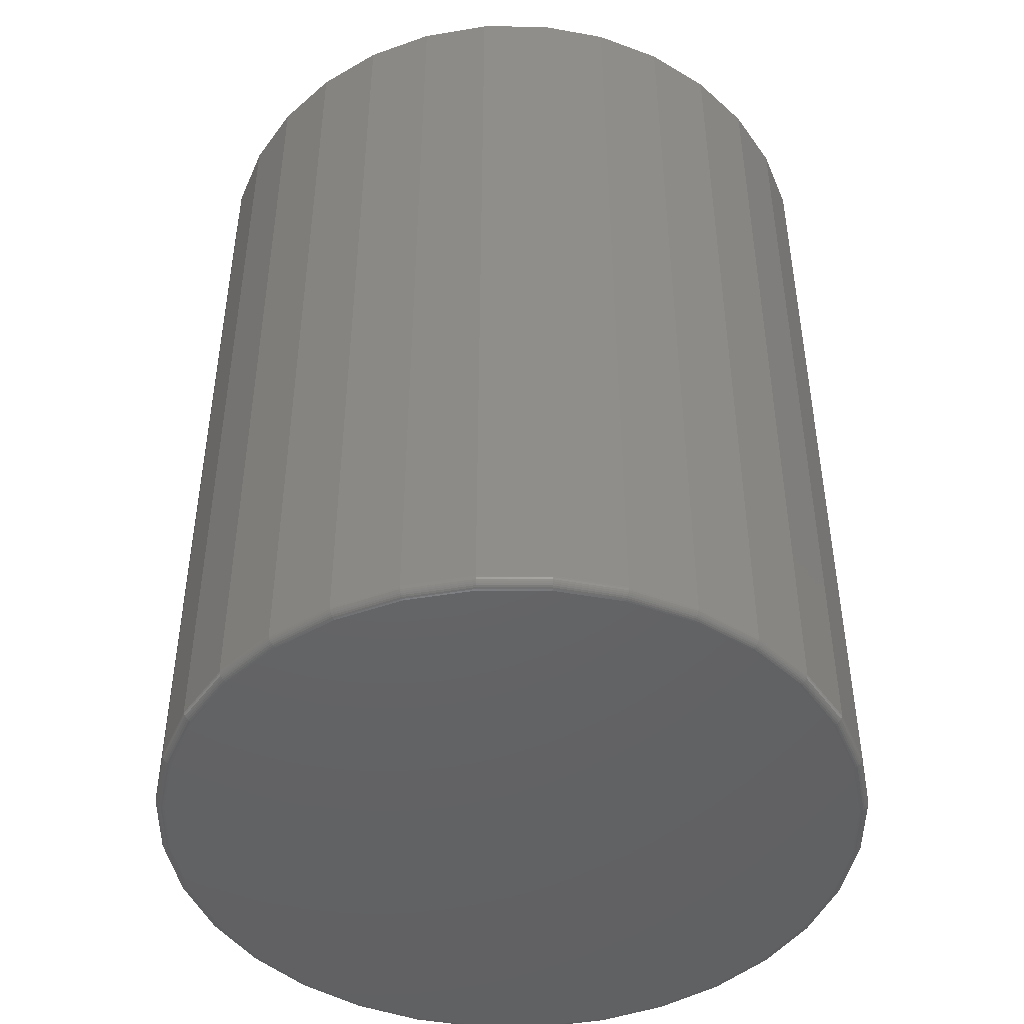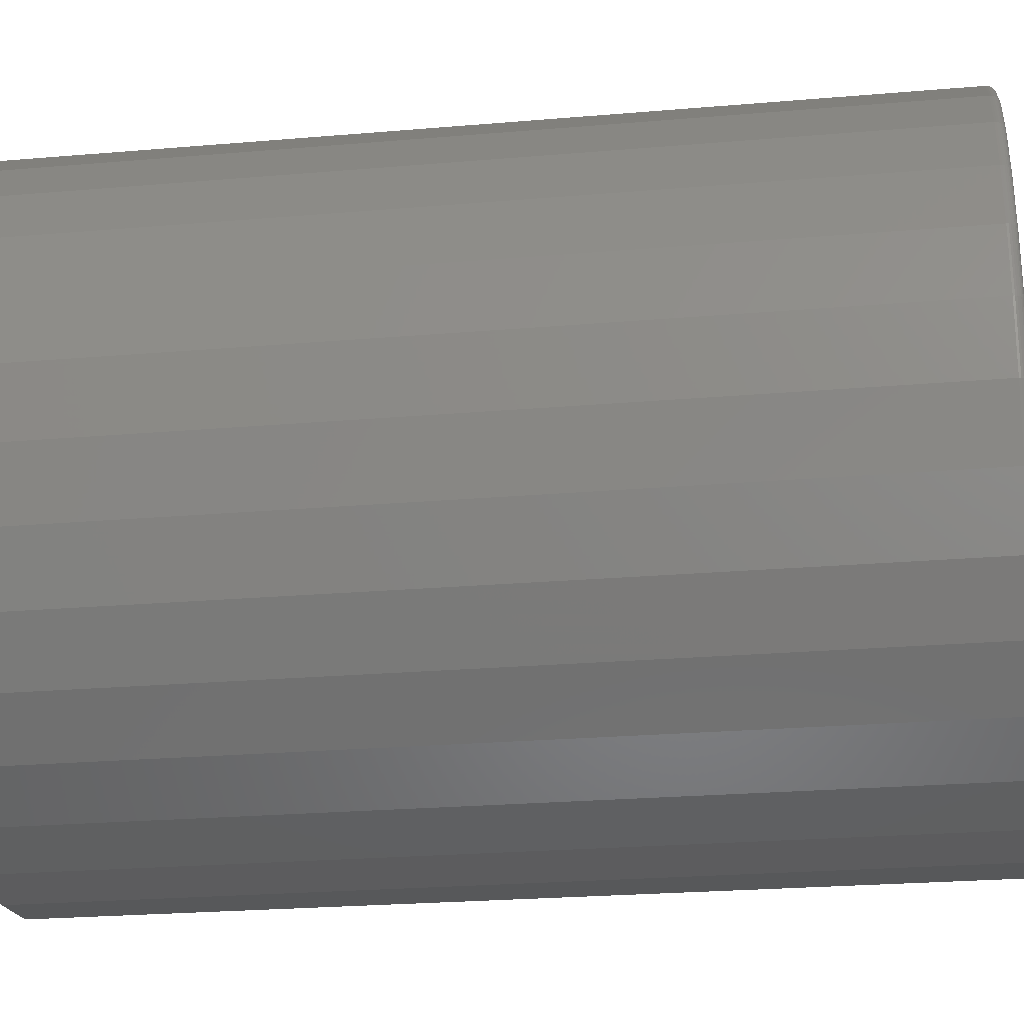
<metadata>
{"format":"stl","ext":"stl","renderer":"f3d","projection":"perspective","resolution":1024,"background":"white","views":[{"elev":-46.1,"azim":-28.5,"up":"+Y"},{"elev":-24.3,"azim":-81.9,"up":"+Z"}]}
</metadata>
<code>
# stl→obj: 320 verts, 636 faces
v -0.05105 -0.75 0.2769
v 0.05911 -0.75 0.2769
v 0.00403 -0.75 0.2823
v 0.1121 -0.75 0.2608
v -0.104 -0.75 0.2608
v 0.1609 -0.75 0.2347
v -0.1528 -0.75 0.2347
v 0.2037 -0.75 0.1996
v -0.1956 -0.75 0.1996
v 0.2388 -0.75 0.1568
v -0.2307 -0.75 0.1568
v 0.2649 -0.75 0.108
v -0.2568 -0.75 0.108
v 0.2809 -0.75 0.05508
v -0.2729 -0.75 0.05508
v 0.2863 -0.75 -1.068e-16
v -0.2783 -0.75 -2.193e-16
v 0.2809 -0.75 -0.05508
v -0.2729 -0.75 -0.05508
v 0.2649 -0.75 -0.108
v -0.2568 -0.75 -0.108
v 0.2388 -0.75 -0.1568
v -0.2307 -0.75 -0.1568
v 0.2037 -0.75 -0.1996
v -0.1956 -0.75 -0.1996
v 0.1609 -0.75 -0.2347
v -0.1528 -0.75 -0.2347
v 0.1121 -0.75 -0.2608
v -0.104 -0.75 -0.2608
v 0.05911 -0.75 -0.2769
v -0.05105 -0.75 -0.2769
v 0.00403 -0.75 -0.2823
v 0.2942 1.611e-17 -4.145e-17
v 0.2942 -0.7422 -3.702e-16
v 0.2886 1.58e-17 -0.0566
v 0.2886 -0.7422 -0.0566
v 0.2721 1.488e-17 -0.111
v 0.2721 -0.7422 -0.111
v 0.2453 1.339e-17 -0.1612
v 0.2453 -0.7422 -0.1612
v 0.2092 1.139e-17 -0.2052
v 0.2092 -0.7422 -0.2052
v 0.1652 8.948e-18 -0.2412
v 0.1652 -0.7422 -0.2412
v 0.1151 6.163e-18 -0.268
v 0.1151 -0.7422 -0.268
v 0.06063 3.142e-18 -0.2846
v 0.06063 -0.7422 -0.2846
v 0.00403 -3.945e-33 -0.2901
v 0.00403 -0.7422 -0.2901
v -0.05257 -3.142e-18 -0.2846
v -0.05257 -0.7422 -0.2846
v -0.107 -6.163e-18 -0.268
v -0.107 -0.7422 -0.268
v -0.1572 -8.948e-18 -0.2412
v -0.1572 -0.7422 -0.2412
v -0.2011 -1.139e-17 -0.2052
v -0.2011 -0.7422 -0.2052
v -0.2372 -1.339e-17 -0.1612
v -0.2372 -0.7422 -0.1612
v -0.264 -1.488e-17 -0.111
v -0.264 -0.7422 -0.111
v -0.2805 -1.58e-17 -0.0566
v -0.2805 -0.7422 -0.0566
v -0.2861 -1.611e-17 2.961e-17
v -0.2861 -0.7422 2.961e-17
v -0.2805 -1.58e-17 0.0566
v -0.2805 -0.7422 0.0566
v -0.264 -1.488e-17 0.111
v -0.264 -0.7422 0.111
v -0.2372 -1.339e-17 0.1612
v -0.2372 -0.7422 0.1612
v -0.2011 -1.139e-17 0.2052
v -0.2011 -0.7422 0.2052
v -0.1572 -8.948e-18 0.2412
v -0.1572 -0.7422 0.2412
v -0.107 -6.163e-18 0.268
v -0.107 -0.7422 0.268
v -0.05257 -3.142e-18 0.2846
v -0.05257 -0.7422 0.2846
v 0.00403 1.972e-33 0.2901
v 0.00403 -0.7422 0.2901
v 0.06063 3.142e-18 0.2846
v 0.06063 -0.7422 0.2846
v 0.1151 6.163e-18 0.268
v 0.1151 -0.7422 0.268
v 0.1652 8.948e-18 0.2412
v 0.1652 -0.7422 0.2412
v 0.2092 1.139e-17 0.2052
v 0.2092 -0.7422 0.2052
v 0.2453 1.339e-17 0.1612
v 0.2453 -0.7422 0.1612
v 0.2721 1.488e-17 0.111
v 0.2721 -0.7422 0.111
v 0.2886 1.58e-17 0.0566
v 0.2886 -0.7422 0.0566
v -0.2798 -0.7498 -1.11e-16
v -0.2744 -0.7498 0.05538
v -0.2813 -0.7494 -9.714e-17
v -0.2758 -0.7494 0.05566
v -0.2826 -0.7487 -9.714e-17
v -0.2771 -0.7487 0.05592
v -0.2838 -0.7477 -9.714e-17
v -0.2783 -0.7477 0.05616
v -0.2848 -0.7465 -1.388e-16
v -0.2792 -0.7465 0.05634
v -0.2855 -0.7452 -1.11e-16
v -0.2799 -0.7452 0.05649
v -0.286 -0.7437 -1.388e-16
v -0.2804 -0.7437 0.05657
v 0.2824 -0.7498 0.05538
v 0.2879 -0.7498 -2.498e-16
v 0.2839 -0.7494 0.05566
v 0.2893 -0.7494 -2.498e-16
v 0.2852 -0.7487 0.05592
v 0.2907 -0.7487 -2.498e-16
v 0.2863 -0.7477 0.05616
v 0.2919 -0.7477 -2.359e-16
v 0.2873 -0.7465 0.05634
v 0.2928 -0.7465 -2.22e-16
v 0.288 -0.7452 0.05649
v 0.2936 -0.7452 -2.498e-16
v 0.2884 -0.7437 0.05657
v 0.294 -0.7437 -2.22e-16
v 0.2663 -0.7498 0.1086
v 0.2676 -0.7494 0.1092
v 0.2689 -0.7487 0.1097
v 0.27 -0.7477 0.1102
v 0.2709 -0.7465 0.1105
v 0.2715 -0.7452 0.1108
v 0.2719 -0.7437 0.111
v 0.24 -0.7498 0.1577
v 0.2413 -0.7494 0.1585
v 0.2424 -0.7487 0.1593
v 0.2434 -0.7477 0.1599
v 0.2442 -0.7465 0.1605
v 0.2448 -0.7452 0.1609
v 0.2451 -0.7437 0.1611
v 0.2047 -0.7498 0.2007
v 0.2058 -0.7494 0.2017
v 0.2067 -0.7487 0.2027
v 0.2076 -0.7477 0.2035
v 0.2083 -0.7465 0.2042
v 0.2088 -0.7452 0.2047
v 0.2091 -0.7437 0.205
v 0.1617 -0.7498 0.236
v 0.1625 -0.7494 0.2372
v 0.1633 -0.7487 0.2383
v 0.1639 -0.7477 0.2393
v 0.1645 -0.7465 0.2401
v 0.1649 -0.7452 0.2407
v 0.1651 -0.7437 0.2411
v 0.1127 -0.7498 0.2622
v 0.1132 -0.7494 0.2636
v 0.1137 -0.7487 0.2648
v 0.1142 -0.7477 0.2659
v 0.1146 -0.7465 0.2668
v 0.1148 -0.7452 0.2675
v 0.115 -0.7437 0.2679
v 0.0594 -0.7498 0.2784
v 0.05969 -0.7494 0.2798
v 0.05995 -0.7487 0.2812
v 0.06019 -0.7477 0.2823
v 0.06037 -0.7465 0.2833
v 0.06052 -0.7452 0.284
v 0.0606 -0.7437 0.2844
v 0.00403 -0.7498 0.2838
v 0.00403 -0.7494 0.2853
v 0.00403 -0.7487 0.2867
v 0.00403 -0.7477 0.2878
v 0.00403 -0.7465 0.2888
v 0.00403 -0.7452 0.2895
v 0.00403 -0.7437 0.29
v -0.05135 -0.7498 0.2784
v -0.05163 -0.7494 0.2798
v -0.05189 -0.7487 0.2812
v -0.05213 -0.7477 0.2823
v -0.05232 -0.7465 0.2833
v -0.05246 -0.7452 0.284
v -0.05254 -0.7437 0.2844
v -0.1046 -0.7498 0.2622
v -0.1052 -0.7494 0.2636
v -0.1057 -0.7487 0.2648
v -0.1061 -0.7477 0.2659
v -0.1065 -0.7465 0.2668
v -0.1068 -0.7452 0.2675
v -0.1069 -0.7437 0.2679
v -0.1537 -0.7498 0.236
v -0.1545 -0.7494 0.2372
v -0.1552 -0.7487 0.2383
v -0.1559 -0.7477 0.2393
v -0.1564 -0.7465 0.2401
v -0.1568 -0.7452 0.2407
v -0.1571 -0.7437 0.2411
v -0.1967 -0.7498 0.2007
v -0.1977 -0.7494 0.2017
v -0.1987 -0.7487 0.2027
v -0.1995 -0.7477 0.2035
v -0.2002 -0.7465 0.2042
v -0.2007 -0.7452 0.2047
v -0.201 -0.7437 0.205
v -0.232 -0.7498 0.1577
v -0.2332 -0.7494 0.1585
v -0.2343 -0.7487 0.1593
v -0.2353 -0.7477 0.1599
v -0.2361 -0.7465 0.1605
v -0.2367 -0.7452 0.1609
v -0.2371 -0.7437 0.1611
v -0.2582 -0.7498 0.1086
v -0.2596 -0.7494 0.1092
v -0.2608 -0.7487 0.1097
v -0.2619 -0.7477 0.1102
v -0.2628 -0.7465 0.1105
v -0.2635 -0.7452 0.1108
v -0.2639 -0.7437 0.111
v 0.2824 -0.7498 -0.05538
v 0.2839 -0.7494 -0.05566
v 0.2852 -0.7487 -0.05592
v 0.2863 -0.7477 -0.05616
v 0.2873 -0.7465 -0.05634
v 0.288 -0.7452 -0.05649
v 0.2884 -0.7437 -0.05657
v -0.2744 -0.7498 -0.05538
v -0.2758 -0.7494 -0.05566
v -0.2771 -0.7487 -0.05592
v -0.2783 -0.7477 -0.05616
v -0.2792 -0.7465 -0.05634
v -0.2799 -0.7452 -0.05649
v -0.2804 -0.7437 -0.05657
v -0.2582 -0.7498 -0.1086
v -0.2596 -0.7494 -0.1092
v -0.2608 -0.7487 -0.1097
v -0.2619 -0.7477 -0.1102
v -0.2628 -0.7465 -0.1105
v -0.2635 -0.7452 -0.1108
v -0.2639 -0.7437 -0.111
v -0.232 -0.7498 -0.1577
v -0.2332 -0.7494 -0.1585
v -0.2343 -0.7487 -0.1593
v -0.2353 -0.7477 -0.1599
v -0.2361 -0.7465 -0.1605
v -0.2367 -0.7452 -0.1609
v -0.2371 -0.7437 -0.1611
v -0.1967 -0.7498 -0.2007
v -0.1977 -0.7494 -0.2017
v -0.1987 -0.7487 -0.2027
v -0.1995 -0.7477 -0.2035
v -0.2002 -0.7465 -0.2042
v -0.2007 -0.7452 -0.2047
v -0.201 -0.7437 -0.205
v -0.1537 -0.7498 -0.236
v -0.1545 -0.7494 -0.2372
v -0.1552 -0.7487 -0.2383
v -0.1559 -0.7477 -0.2393
v -0.1564 -0.7465 -0.2401
v -0.1568 -0.7452 -0.2407
v -0.1571 -0.7437 -0.2411
v -0.1046 -0.7498 -0.2622
v -0.1052 -0.7494 -0.2636
v -0.1057 -0.7487 -0.2648
v -0.1061 -0.7477 -0.2659
v -0.1065 -0.7465 -0.2668
v -0.1068 -0.7452 -0.2675
v -0.1069 -0.7437 -0.2679
v -0.05135 -0.7498 -0.2784
v -0.05163 -0.7494 -0.2798
v -0.05189 -0.7487 -0.2812
v -0.05213 -0.7477 -0.2823
v -0.05232 -0.7465 -0.2833
v -0.05246 -0.7452 -0.284
v -0.05254 -0.7437 -0.2844
v 0.00403 -0.7498 -0.2838
v 0.00403 -0.7494 -0.2853
v 0.00403 -0.7487 -0.2867
v 0.00403 -0.7477 -0.2878
v 0.00403 -0.7465 -0.2888
v 0.00403 -0.7452 -0.2895
v 0.00403 -0.7437 -0.29
v 0.0594 -0.7498 -0.2784
v 0.05969 -0.7494 -0.2798
v 0.05995 -0.7487 -0.2812
v 0.06019 -0.7477 -0.2823
v 0.06037 -0.7465 -0.2833
v 0.06052 -0.7452 -0.284
v 0.0606 -0.7437 -0.2844
v 0.1127 -0.7498 -0.2622
v 0.1132 -0.7494 -0.2636
v 0.1137 -0.7487 -0.2648
v 0.1142 -0.7477 -0.2659
v 0.1146 -0.7465 -0.2668
v 0.1148 -0.7452 -0.2675
v 0.115 -0.7437 -0.2679
v 0.1617 -0.7498 -0.236
v 0.1625 -0.7494 -0.2372
v 0.1633 -0.7487 -0.2383
v 0.1639 -0.7477 -0.2393
v 0.1645 -0.7465 -0.2401
v 0.1649 -0.7452 -0.2407
v 0.1651 -0.7437 -0.2411
v 0.2047 -0.7498 -0.2007
v 0.2058 -0.7494 -0.2017
v 0.2067 -0.7487 -0.2027
v 0.2076 -0.7477 -0.2035
v 0.2083 -0.7465 -0.2042
v 0.2088 -0.7452 -0.2047
v 0.2091 -0.7437 -0.205
v 0.24 -0.7498 -0.1577
v 0.2413 -0.7494 -0.1585
v 0.2424 -0.7487 -0.1593
v 0.2434 -0.7477 -0.1599
v 0.2442 -0.7465 -0.1605
v 0.2448 -0.7452 -0.1609
v 0.2451 -0.7437 -0.1611
v 0.2663 -0.7498 -0.1086
v 0.2676 -0.7494 -0.1092
v 0.2689 -0.7487 -0.1097
v 0.27 -0.7477 -0.1102
v 0.2709 -0.7465 -0.1105
v 0.2715 -0.7452 -0.1108
v 0.2719 -0.7437 -0.111
f 1 2 3
f 2 1 4
f 4 1 5
f 4 5 6
f 6 5 7
f 6 7 8
f 8 7 9
f 8 9 10
f 10 9 11
f 10 11 12
f 12 11 13
f 12 13 14
f 14 13 15
f 14 15 16
f 16 15 17
f 16 17 18
f 18 17 19
f 18 19 20
f 20 19 21
f 20 21 22
f 22 21 23
f 22 23 24
f 24 23 25
f 24 25 26
f 26 25 27
f 26 27 28
f 28 27 29
f 28 29 30
f 30 29 31
f 30 31 32
f 33 34 35
f 35 34 36
f 35 36 37
f 37 36 38
f 37 38 39
f 39 38 40
f 39 40 41
f 41 40 42
f 41 42 43
f 43 42 44
f 43 44 45
f 45 44 46
f 45 46 47
f 47 46 48
f 47 48 49
f 49 48 50
f 49 50 51
f 51 50 52
f 51 52 53
f 53 52 54
f 53 54 55
f 55 54 56
f 55 56 57
f 57 56 58
f 57 58 59
f 59 58 60
f 59 60 61
f 61 60 62
f 61 62 63
f 63 62 64
f 63 64 65
f 65 64 66
f 65 66 67
f 67 66 68
f 67 68 69
f 69 68 70
f 69 70 71
f 71 70 72
f 71 72 73
f 73 72 74
f 73 74 75
f 75 74 76
f 75 76 77
f 77 76 78
f 77 78 79
f 79 78 80
f 79 80 81
f 81 80 82
f 81 82 83
f 83 82 84
f 83 84 85
f 85 84 86
f 85 86 87
f 87 86 88
f 87 88 89
f 89 88 90
f 89 90 91
f 91 90 92
f 91 92 93
f 93 92 94
f 93 94 95
f 95 94 96
f 95 96 33
f 33 96 34
f 17 15 97
f 97 15 98
f 97 98 99
f 99 98 100
f 99 100 101
f 101 100 102
f 101 102 103
f 103 102 104
f 103 104 105
f 105 104 106
f 105 106 107
f 107 106 108
f 107 108 109
f 109 108 110
f 109 110 66
f 66 110 68
f 14 16 111
f 111 16 112
f 111 112 113
f 113 112 114
f 113 114 115
f 115 114 116
f 115 116 117
f 117 116 118
f 117 118 119
f 119 118 120
f 119 120 121
f 121 120 122
f 121 122 123
f 123 122 124
f 123 124 96
f 96 124 34
f 12 14 125
f 125 14 111
f 125 111 126
f 126 111 113
f 126 113 127
f 127 113 115
f 127 115 128
f 128 115 117
f 128 117 129
f 129 117 119
f 129 119 130
f 130 119 121
f 130 121 131
f 131 121 123
f 131 123 94
f 94 123 96
f 10 12 132
f 132 12 125
f 132 125 133
f 133 125 126
f 133 126 134
f 134 126 127
f 134 127 135
f 135 127 128
f 135 128 136
f 136 128 129
f 136 129 137
f 137 129 130
f 137 130 138
f 138 130 131
f 138 131 92
f 92 131 94
f 8 10 139
f 139 10 132
f 139 132 140
f 140 132 133
f 140 133 141
f 141 133 134
f 141 134 142
f 142 134 135
f 142 135 143
f 143 135 136
f 143 136 144
f 144 136 137
f 144 137 145
f 145 137 138
f 145 138 90
f 90 138 92
f 6 8 146
f 146 8 139
f 146 139 147
f 147 139 140
f 147 140 148
f 148 140 141
f 148 141 149
f 149 141 142
f 149 142 150
f 150 142 143
f 150 143 151
f 151 143 144
f 151 144 152
f 152 144 145
f 152 145 88
f 88 145 90
f 4 6 153
f 153 6 146
f 153 146 154
f 154 146 147
f 154 147 155
f 155 147 148
f 155 148 156
f 156 148 149
f 156 149 157
f 157 149 150
f 157 150 158
f 158 150 151
f 158 151 159
f 159 151 152
f 159 152 86
f 86 152 88
f 2 4 160
f 160 4 153
f 160 153 161
f 161 153 154
f 161 154 162
f 162 154 155
f 162 155 163
f 163 155 156
f 163 156 164
f 164 156 157
f 164 157 165
f 165 157 158
f 165 158 166
f 166 158 159
f 166 159 84
f 84 159 86
f 3 2 167
f 167 2 160
f 167 160 168
f 168 160 161
f 168 161 169
f 169 161 162
f 169 162 170
f 170 162 163
f 170 163 171
f 171 163 164
f 171 164 172
f 172 164 165
f 172 165 173
f 173 165 166
f 173 166 82
f 82 166 84
f 1 3 174
f 174 3 167
f 174 167 175
f 175 167 168
f 175 168 176
f 176 168 169
f 176 169 177
f 177 169 170
f 177 170 178
f 178 170 171
f 178 171 179
f 179 171 172
f 179 172 180
f 180 172 173
f 180 173 80
f 80 173 82
f 5 1 181
f 181 1 174
f 181 174 182
f 182 174 175
f 182 175 183
f 183 175 176
f 183 176 184
f 184 176 177
f 184 177 185
f 185 177 178
f 185 178 186
f 186 178 179
f 186 179 187
f 187 179 180
f 187 180 78
f 78 180 80
f 7 5 188
f 188 5 181
f 188 181 189
f 189 181 182
f 189 182 190
f 190 182 183
f 190 183 191
f 191 183 184
f 191 184 192
f 192 184 185
f 192 185 193
f 193 185 186
f 193 186 194
f 194 186 187
f 194 187 76
f 76 187 78
f 9 7 195
f 195 7 188
f 195 188 196
f 196 188 189
f 196 189 197
f 197 189 190
f 197 190 198
f 198 190 191
f 198 191 199
f 199 191 192
f 199 192 200
f 200 192 193
f 200 193 201
f 201 193 194
f 201 194 74
f 74 194 76
f 11 9 202
f 202 9 195
f 202 195 203
f 203 195 196
f 203 196 204
f 204 196 197
f 204 197 205
f 205 197 198
f 205 198 206
f 206 198 199
f 206 199 207
f 207 199 200
f 207 200 208
f 208 200 201
f 208 201 72
f 72 201 74
f 13 11 209
f 209 11 202
f 209 202 210
f 210 202 203
f 210 203 211
f 211 203 204
f 211 204 212
f 212 204 205
f 212 205 213
f 213 205 206
f 213 206 214
f 214 206 207
f 214 207 215
f 215 207 208
f 215 208 70
f 70 208 72
f 15 13 98
f 98 13 209
f 98 209 100
f 100 209 210
f 100 210 102
f 102 210 211
f 102 211 104
f 104 211 212
f 104 212 106
f 106 212 213
f 106 213 108
f 108 213 214
f 108 214 110
f 110 214 215
f 110 215 68
f 68 215 70
f 16 18 112
f 112 18 216
f 112 216 114
f 114 216 217
f 114 217 116
f 116 217 218
f 116 218 118
f 118 218 219
f 118 219 120
f 120 219 220
f 120 220 122
f 122 220 221
f 122 221 124
f 124 221 222
f 124 222 34
f 34 222 36
f 19 17 223
f 223 17 97
f 223 97 224
f 224 97 99
f 224 99 225
f 225 99 101
f 225 101 226
f 226 101 103
f 226 103 227
f 227 103 105
f 227 105 228
f 228 105 107
f 228 107 229
f 229 107 109
f 229 109 64
f 64 109 66
f 21 19 230
f 230 19 223
f 230 223 231
f 231 223 224
f 231 224 232
f 232 224 225
f 232 225 233
f 233 225 226
f 233 226 234
f 234 226 227
f 234 227 235
f 235 227 228
f 235 228 236
f 236 228 229
f 236 229 62
f 62 229 64
f 23 21 237
f 237 21 230
f 237 230 238
f 238 230 231
f 238 231 239
f 239 231 232
f 239 232 240
f 240 232 233
f 240 233 241
f 241 233 234
f 241 234 242
f 242 234 235
f 242 235 243
f 243 235 236
f 243 236 60
f 60 236 62
f 25 23 244
f 244 23 237
f 244 237 245
f 245 237 238
f 245 238 246
f 246 238 239
f 246 239 247
f 247 239 240
f 247 240 248
f 248 240 241
f 248 241 249
f 249 241 242
f 249 242 250
f 250 242 243
f 250 243 58
f 58 243 60
f 27 25 251
f 251 25 244
f 251 244 252
f 252 244 245
f 252 245 253
f 253 245 246
f 253 246 254
f 254 246 247
f 254 247 255
f 255 247 248
f 255 248 256
f 256 248 249
f 256 249 257
f 257 249 250
f 257 250 56
f 56 250 58
f 29 27 258
f 258 27 251
f 258 251 259
f 259 251 252
f 259 252 260
f 260 252 253
f 260 253 261
f 261 253 254
f 261 254 262
f 262 254 255
f 262 255 263
f 263 255 256
f 263 256 264
f 264 256 257
f 264 257 54
f 54 257 56
f 31 29 265
f 265 29 258
f 265 258 266
f 266 258 259
f 266 259 267
f 267 259 260
f 267 260 268
f 268 260 261
f 268 261 269
f 269 261 262
f 269 262 270
f 270 262 263
f 270 263 271
f 271 263 264
f 271 264 52
f 52 264 54
f 32 31 272
f 272 31 265
f 272 265 273
f 273 265 266
f 273 266 274
f 274 266 267
f 274 267 275
f 275 267 268
f 275 268 276
f 276 268 269
f 276 269 277
f 277 269 270
f 277 270 278
f 278 270 271
f 278 271 50
f 50 271 52
f 30 32 279
f 279 32 272
f 279 272 280
f 280 272 273
f 280 273 281
f 281 273 274
f 281 274 282
f 282 274 275
f 282 275 283
f 283 275 276
f 283 276 284
f 284 276 277
f 284 277 285
f 285 277 278
f 285 278 48
f 48 278 50
f 28 30 286
f 286 30 279
f 286 279 287
f 287 279 280
f 287 280 288
f 288 280 281
f 288 281 289
f 289 281 282
f 289 282 290
f 290 282 283
f 290 283 291
f 291 283 284
f 291 284 292
f 292 284 285
f 292 285 46
f 46 285 48
f 26 28 293
f 293 28 286
f 293 286 294
f 294 286 287
f 294 287 295
f 295 287 288
f 295 288 296
f 296 288 289
f 296 289 297
f 297 289 290
f 297 290 298
f 298 290 291
f 298 291 299
f 299 291 292
f 299 292 44
f 44 292 46
f 24 26 300
f 300 26 293
f 300 293 301
f 301 293 294
f 301 294 302
f 302 294 295
f 302 295 303
f 303 295 296
f 303 296 304
f 304 296 297
f 304 297 305
f 305 297 298
f 305 298 306
f 306 298 299
f 306 299 42
f 42 299 44
f 22 24 307
f 307 24 300
f 307 300 308
f 308 300 301
f 308 301 309
f 309 301 302
f 309 302 310
f 310 302 303
f 310 303 311
f 311 303 304
f 311 304 312
f 312 304 305
f 312 305 313
f 313 305 306
f 313 306 40
f 40 306 42
f 20 22 314
f 314 22 307
f 314 307 315
f 315 307 308
f 315 308 316
f 316 308 309
f 316 309 317
f 317 309 310
f 317 310 318
f 318 310 311
f 318 311 319
f 319 311 312
f 319 312 320
f 320 312 313
f 320 313 38
f 38 313 40
f 18 20 216
f 216 20 314
f 216 314 217
f 217 314 315
f 217 315 218
f 218 315 316
f 218 316 219
f 219 316 317
f 219 317 220
f 220 317 318
f 220 318 221
f 221 318 319
f 221 319 222
f 222 319 320
f 222 320 36
f 36 320 38
f 81 83 79
f 49 51 47
f 47 51 53
f 47 53 45
f 45 53 55
f 45 55 43
f 43 55 57
f 43 57 41
f 41 57 59
f 41 59 39
f 39 59 61
f 39 61 37
f 37 61 63
f 37 63 35
f 35 63 65
f 35 65 33
f 33 65 67
f 33 67 95
f 95 67 69
f 95 69 93
f 93 69 71
f 93 71 91
f 91 71 73
f 91 73 89
f 89 73 75
f 89 75 87
f 87 75 77
f 87 77 85
f 85 77 79
f 85 79 83

</code>
